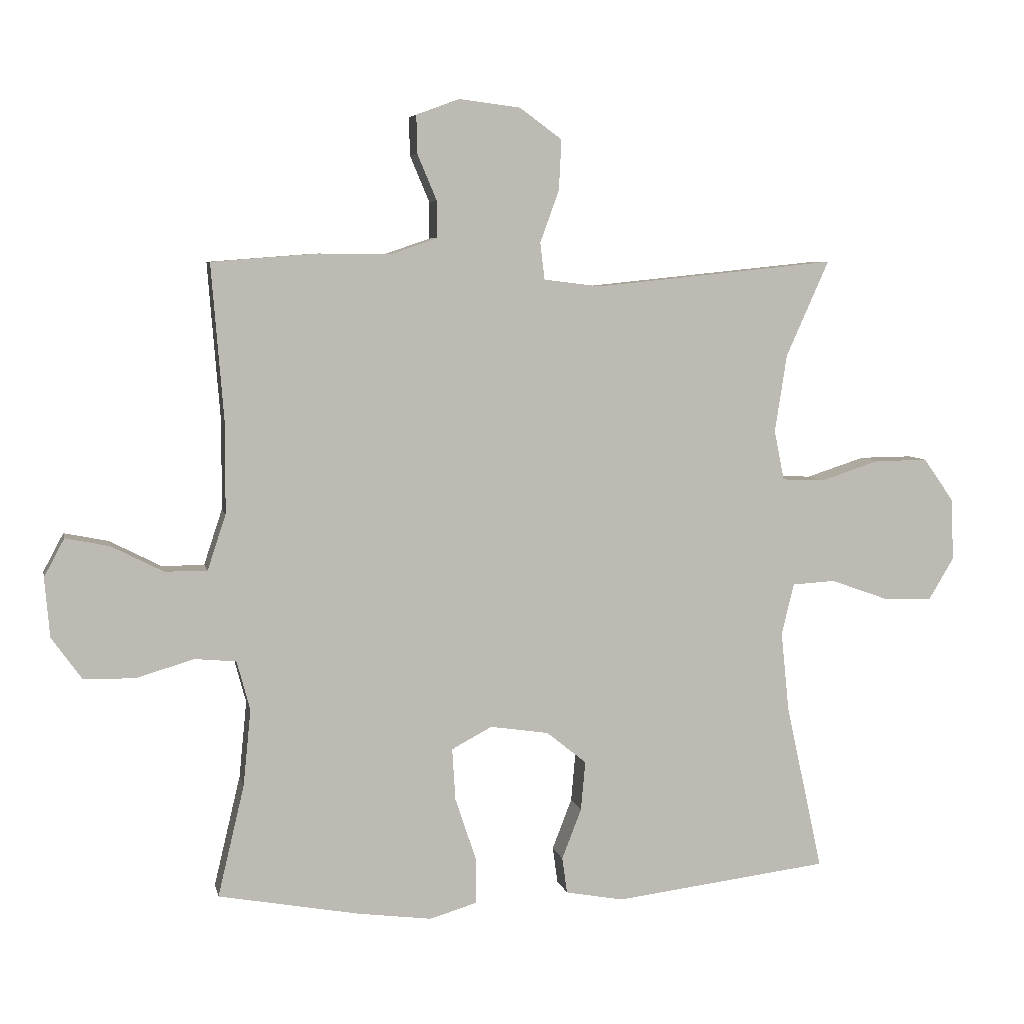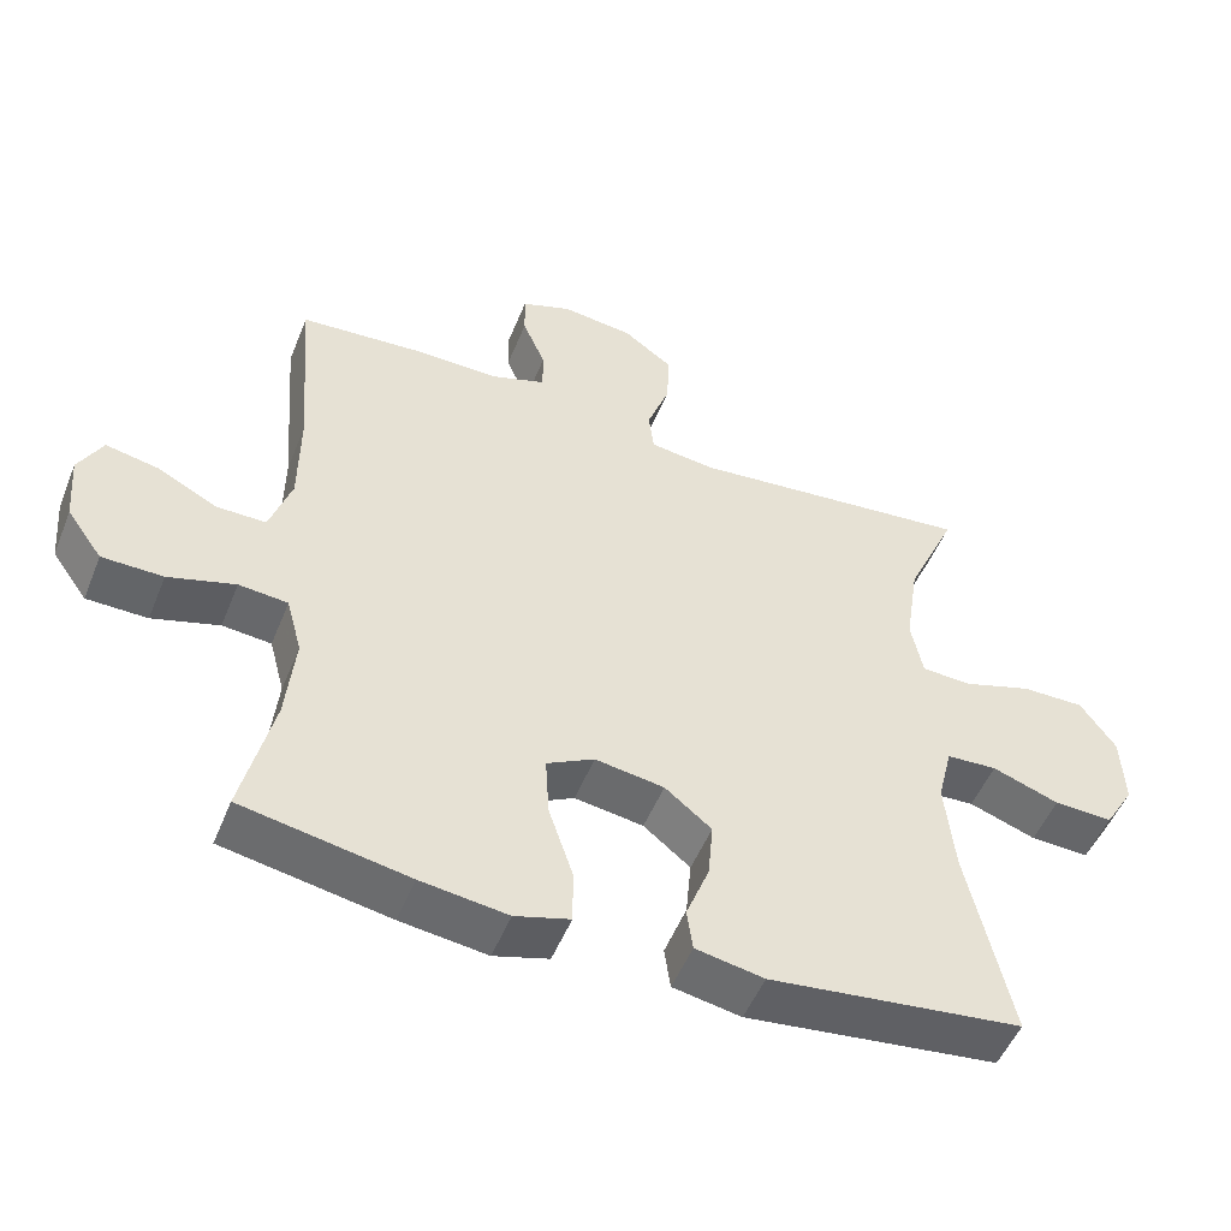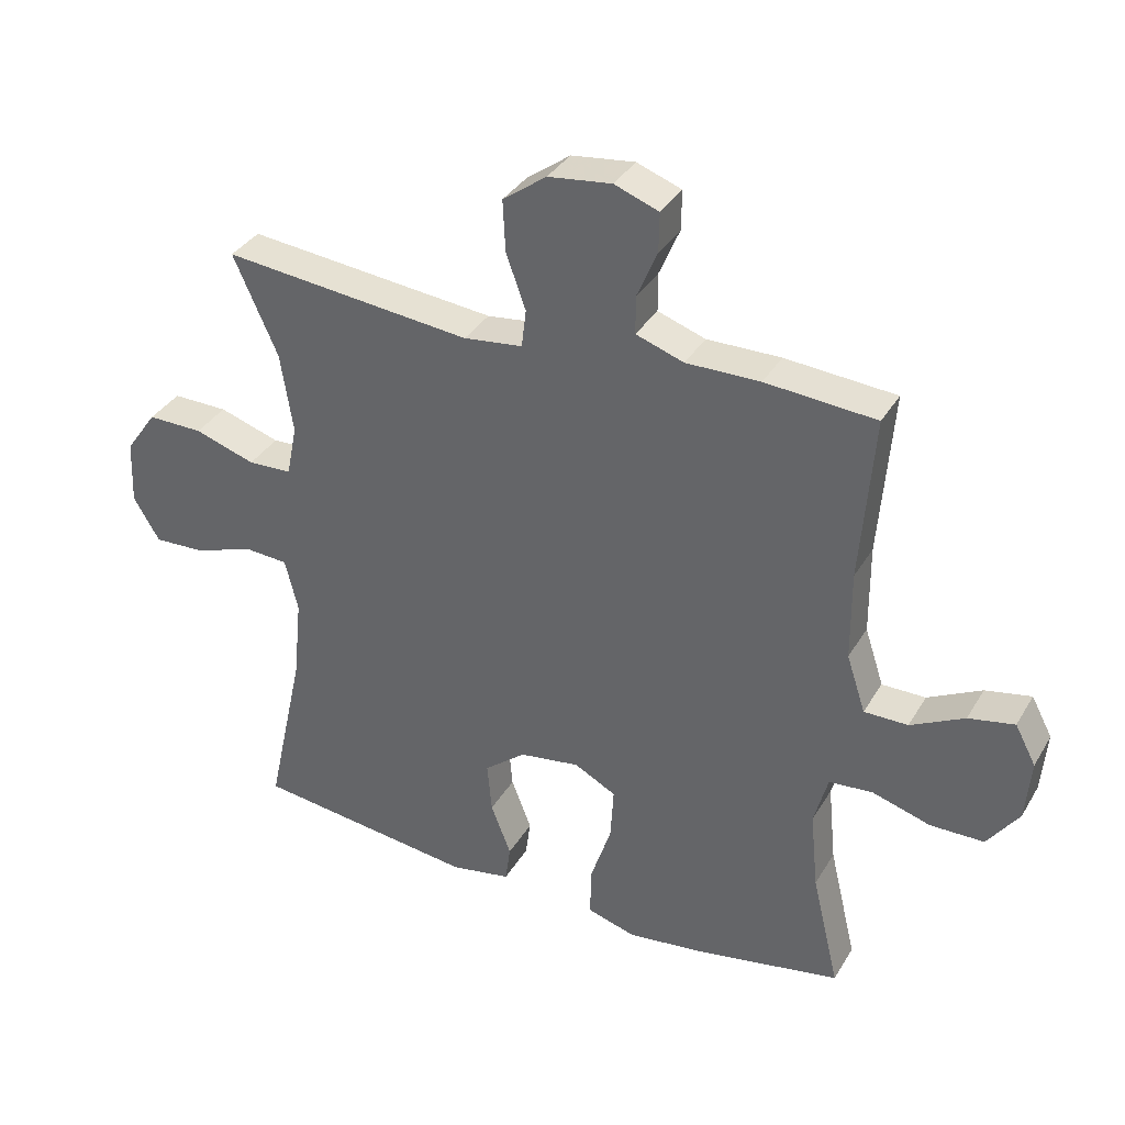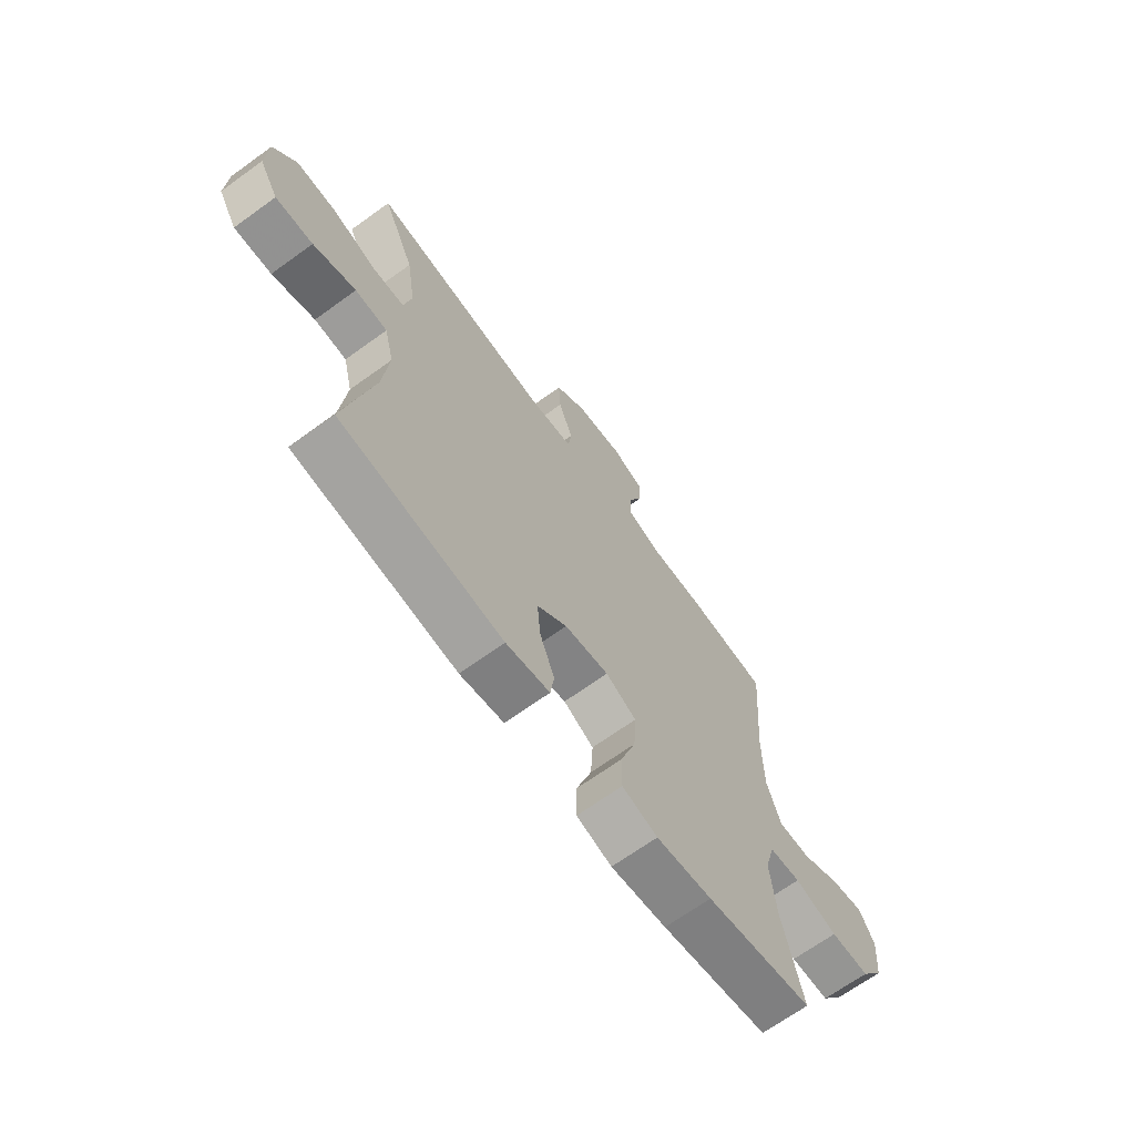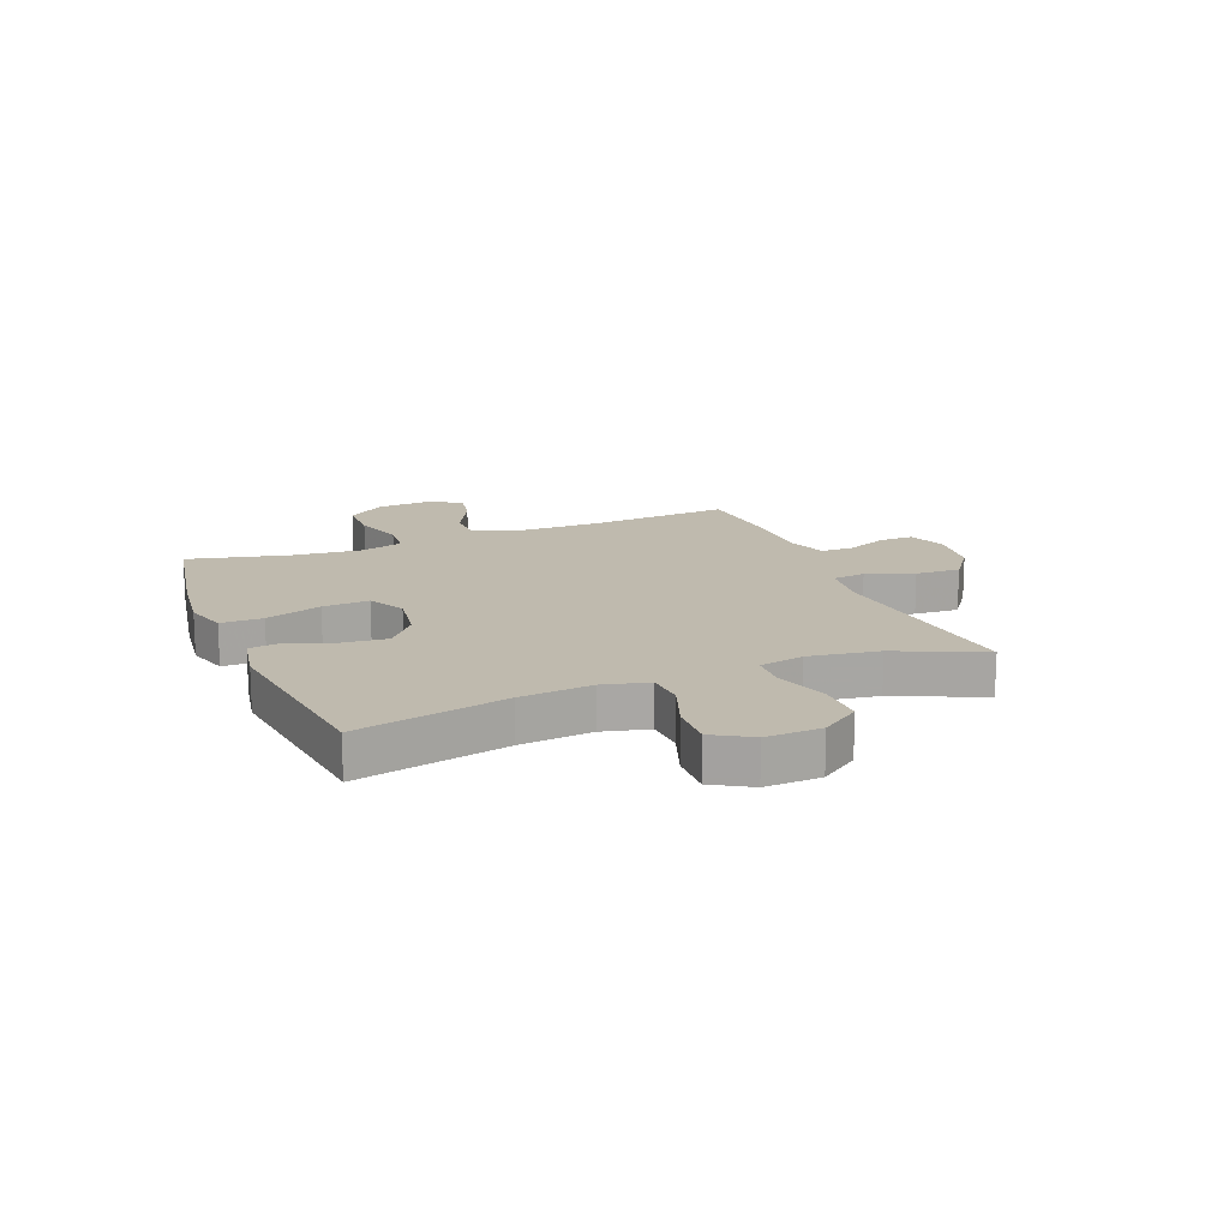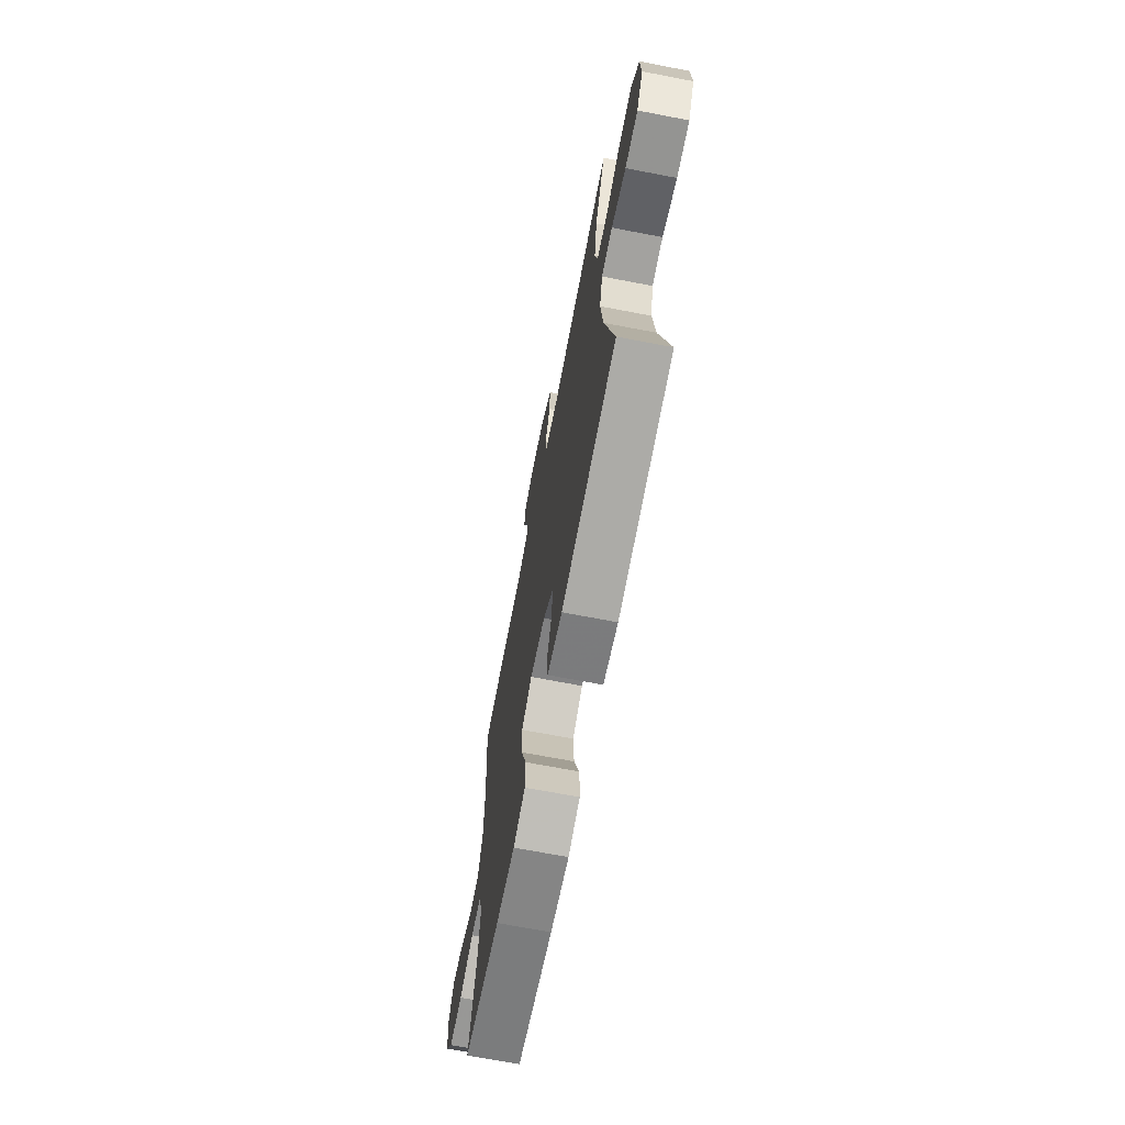
<metadata>
{"format":"obj","ext":"obj","renderer":"f3d","projection":"perspective","resolution":1024,"background":"white","views":[{"elev":6.1,"azim":168.2,"up":"+Z"},{"elev":-51.2,"azim":158.3,"up":"+Z"},{"elev":35.2,"azim":26.9,"up":"+Z"},{"elev":-67.8,"azim":-54.1,"up":"+Z"},{"elev":15.7,"azim":-111.9,"up":"+Y"},{"elev":-69.1,"azim":-100.9,"up":"+Z"}]}
</metadata>
<code>
v 0.5 0.07 0.5
v 0.48 0.07 0.246
v 0.481 0.07 0.109
v 0.51 0.07 0.021
v 0.577 0.07 0.021
v 0.659 0.07 0.063
v 0.729 0.07 0.077
v 0.761 0.07 0.017
v 0.753 0.07 -0.077
v 0.705 0.07 -0.144
v 0.623 0.07 -0.145
v 0.533 0.07 -0.118
v 0.467 0.07 -0.124
v 0.446 0.07 -0.202
v 0.458 0.07 -0.323
v 0.5 0.07 -0.5
v 0.276 0.07 -0.541
v 0.159 0.07 -0.556
v 0.085 0.07 -0.534
v 0.085 0.07 -0.46
v 0.118 0.07 -0.361
v 0.123 0.07 -0.279
v 0.059 0.07 -0.245
v -0.034 0.07 -0.259
v -0.097 0.07 -0.31
v -0.09 0.07 -0.388
v -0.059 0.07 -0.468
v -0.067 0.07 -0.525
v -0.159 0.07 -0.542
v -0.5 0.07 -0.5
v -0.442 0.07 -0.236
v -0.429 0.07 -0.109
v -0.449 0.07 -0.028
v -0.517 0.07 -0.024
v -0.607 0.07 -0.056
v -0.686 0.07 -0.059
v -0.726 0.07 0.008
v -0.722 0.07 0.106
v -0.674 0.07 0.174
v -0.589 0.07 0.173
v -0.496 0.07 0.143
v -0.429 0.07 0.146
v -0.413 0.07 0.225
v -0.432 0.07 0.348
v -0.5 0.07 0.5
v -0.118 0.07 0.461
v -0.028 0.07 0.472
v -0.021 0.07 0.53
v -0.051 0.07 0.613
v -0.055 0.07 0.692
v 0.012 0.07 0.741
v 0.109 0.07 0.753
v 0.177 0.07 0.728
v 0.176 0.07 0.668
v 0.145 0.07 0.595
v 0.145 0.07 0.537
v 0.218 0.07 0.512
v 0.331 0.07 0.513
v 0.5 0 0.5
v 0.48 0 0.246
v 0.481 0 0.109
v 0.51 0 0.021
v 0.577 0 0.021
v 0.659 0 0.063
v 0.729 0 0.077
v 0.761 0 0.017
v 0.753 0 -0.077
v 0.705 0 -0.144
v 0.623 0 -0.145
v 0.533 0 -0.118
v 0.467 0 -0.124
v 0.446 0 -0.202
v 0.458 0 -0.323
v 0.5 0 -0.5
v 0.276 0 -0.541
v 0.159 0 -0.556
v 0.085 0 -0.534
v 0.085 0 -0.46
v 0.118 0 -0.361
v 0.123 0 -0.279
v 0.059 0 -0.245
v -0.034 0 -0.259
v -0.097 0 -0.31
v -0.09 0 -0.388
v -0.059 0 -0.468
v -0.067 0 -0.525
v -0.159 0 -0.542
v -0.5 0 -0.5
v -0.442 0 -0.236
v -0.429 0 -0.109
v -0.449 0 -0.028
v -0.517 0 -0.024
v -0.607 0 -0.056
v -0.686 0 -0.059
v -0.726 0 0.008
v -0.722 0 0.106
v -0.674 0 0.174
v -0.589 0 0.173
v -0.496 0 0.143
v -0.429 0 0.146
v -0.413 0 0.225
v -0.432 0 0.348
v -0.5 0 0.5
v -0.118 0 0.461
v -0.028 0 0.472
v -0.021 0 0.53
v -0.051 0 0.613
v -0.055 0 0.692
v 0.012 0 0.741
v 0.109 0 0.753
v 0.177 0 0.728
v 0.176 0 0.668
v 0.145 0 0.595
v 0.145 0 0.537
v 0.218 0 0.512
v 0.331 0 0.513
f 57 58 1 2
f 56 57 2 3
f 52 53 54 55
f 52 55 56
f 51 52 56
f 48 49 50 51
f 47 48 51 56
f 44 45 46
f 43 44 46 47
f 42 43 47 56
f 38 39 40 41
f 38 41 42
f 37 38 42
f 34 35 36 37
f 33 34 37 42
f 32 33 42 56
f 28 29 30 31
f 26 27 28 31
f 25 26 31 32
f 24 25 32 56
f 18 19 20 21
f 18 21 22
f 15 16 17 18
f 14 15 18 22
f 13 14 22 23
f 9 10 11 12
f 9 12 13
f 8 9 13
f 5 6 7 8
f 4 5 8 13
f 13 23 24 56
f 3 4 13 56
f 60 59 116 115
f 61 60 115 114
f 113 112 111 110
f 114 113 110
f 114 110 109
f 109 108 107 106
f 114 109 106 105
f 104 103 102
f 105 104 102 101
f 114 105 101 100
f 99 98 97 96
f 100 99 96
f 100 96 95
f 95 94 93 92
f 100 95 92 91
f 114 100 91 90
f 89 88 87 86
f 89 86 85 84
f 90 89 84 83
f 114 90 83 82
f 79 78 77 76
f 80 79 76
f 76 75 74 73
f 80 76 73 72
f 81 80 72 71
f 70 69 68 67
f 71 70 67
f 71 67 66
f 66 65 64 63
f 71 66 63 62
f 114 82 81 71
f 114 71 62 61
f 1 59 60 2
f 2 60 61 3
f 3 61 62 4
f 4 62 63 5
f 5 63 64 6
f 6 64 65 7
f 7 65 66 8
f 8 66 67 9
f 9 67 68 10
f 10 68 69 11
f 11 69 70 12
f 12 70 71 13
f 13 71 72 14
f 14 72 73 15
f 15 73 74 16
f 16 74 75 17
f 17 75 76 18
f 18 76 77 19
f 19 77 78 20
f 20 78 79 21
f 21 79 80 22
f 22 80 81 23
f 23 81 82 24
f 24 82 83 25
f 25 83 84 26
f 26 84 85 27
f 27 85 86 28
f 28 86 87 29
f 29 87 88 30
f 30 88 89 31
f 31 89 90 32
f 32 90 91 33
f 33 91 92 34
f 34 92 93 35
f 35 93 94 36
f 36 94 95 37
f 37 95 96 38
f 38 96 97 39
f 39 97 98 40
f 40 98 99 41
f 41 99 100 42
f 42 100 101 43
f 43 101 102 44
f 44 102 103 45
f 45 103 104 46
f 46 104 105 47
f 47 105 106 48
f 48 106 107 49
f 49 107 108 50
f 50 108 109 51
f 51 109 110 52
f 52 110 111 53
f 53 111 112 54
f 54 112 113 55
f 55 113 114 56
f 56 114 115 57
f 57 115 116 58
f 58 116 59 1

</code>
